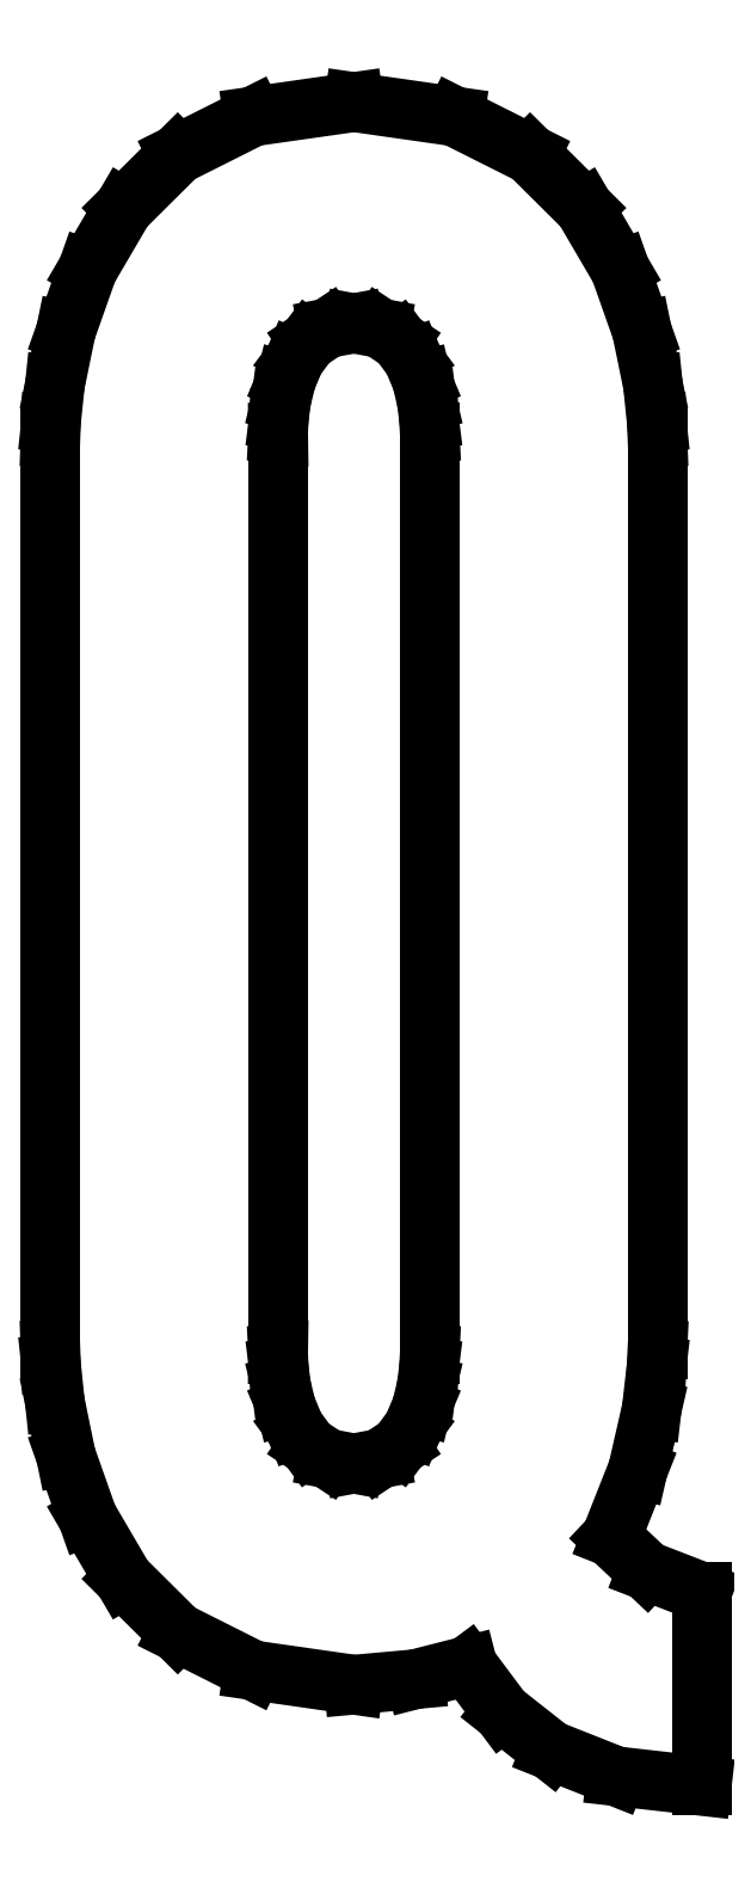
<metadata>
{"format":"dxf","ext":"dxf","renderer":"ezdxf+matplotlib","layout":"modelspace","background":"white","min_lineweight":24,"dpi":150}
</metadata>
<code>
0
SECTION
2
ENTITIES
0
LINE
8
0
10
0.4609
20
0.3312
30
0
11
0.4609
21
1.024
31
0
0
LINE
8
0
10
0.4609
20
1.024
30
0
11
0.4604
21
1.035
31
0
0
LINE
8
0
10
0.4604
20
1.035
30
0
11
0.4575
21
1.064
31
0
0
LINE
8
0
10
0.4575
20
1.064
30
0
11
0.4491
21
1.105
31
0
0
LINE
8
0
10
0.4491
20
1.105
30
0
11
0.4326
21
1.151
31
0
0
LINE
8
0
10
0.4326
20
1.151
30
0
11
0.4053
21
1.198
31
0
0
LINE
8
0
10
0.4053
20
1.198
30
0
11
0.3643
21
1.239
31
0
0
LINE
8
0
10
0.3643
20
1.239
30
0
11
0.3069
21
1.268
31
0
0
LINE
8
0
10
0.3069
20
1.268
30
0
11
0.2304
21
1.278
31
0
0
LINE
8
0
10
0.2304
20
1.278
30
0
11
0.1539
21
1.268
31
0
0
LINE
8
0
10
0.1539
20
1.268
30
0
11
0.09652
21
1.239
31
0
0
LINE
8
0
10
0.09652
20
1.239
30
0
11
0.0555
21
1.198
31
0
0
LINE
8
0
10
0.0555
20
1.198
30
0
11
0.02816
21
1.151
31
0
0
LINE
8
0
10
0.02816
20
1.151
30
0
11
0.01166
21
1.105
31
0
0
LINE
8
0
10
0.01166
20
1.105
30
0
11
0.003309
21
1.064
31
0
0
LINE
8
0
10
0.003309
20
1.064
30
0
11
0.0003255
21
1.035
31
0
0
LINE
8
0
10
0.0003255
20
1.035
30
0
11
-5.425e-05
21
1.024
31
0
0
LINE
8
0
10
-5.425e-05
20
1.024
30
0
11
-5.425e-05
21
0.3312
31
0
0
LINE
8
0
10
-5.425e-05
20
0.3312
30
0
11
0.0003255
21
0.3203
31
0
0
LINE
8
0
10
0.0003255
20
0.3203
30
0
11
0.003309
21
0.2914
31
0
0
LINE
8
0
10
0.003309
20
0.2914
30
0
11
0.01166
21
0.2507
31
0
0
LINE
8
0
10
0.01166
20
0.2507
30
0
11
0.02816
21
0.204
31
0
0
LINE
8
0
10
0.02816
20
0.204
30
0
11
0.0555
21
0.1573
31
0
0
LINE
8
0
10
0.0555
20
0.1573
30
0
11
0.09652
21
0.1165
31
0
0
LINE
8
0
10
0.09652
20
0.1165
30
0
11
0.1539
21
0.08773
31
0
0
LINE
8
0
10
0.1539
20
0.08773
30
0
11
0.2304
21
0.07677
31
0
0
LINE
8
0
10
0.2304
20
0.07677
30
0
11
0.2772
21
0.081
31
0
0
LINE
8
0
10
0.2772
20
0.081
30
0
11
0.3168
21
0.09109
31
0
0
LINE
8
0
10
0.3168
20
0.09109
30
0
11
0.343
21
0.05599
31
0
0
LINE
8
0
10
0.343
20
0.05599
30
0
11
0.3798
21
0.02696
31
0
0
LINE
8
0
10
0.3798
20
0.02696
30
0
11
0.4296
21
0.00727
31
0
0
LINE
8
0
10
0.4296
20
0.00727
30
0
11
0.4945
21
-5.425e-05
31
0
0
LINE
8
0
10
0.4945
20
-5.425e-05
30
0
11
0.4945
21
0.1471
31
0
0
LINE
8
0
10
0.4945
20
0.1471
30
0
11
0.4529
21
0.1632
31
0
0
LINE
8
0
10
0.4529
20
0.1632
30
0
11
0.4257
21
0.1888
31
0
0
LINE
8
0
10
0.4257
20
0.1888
30
0
11
0.446
21
0.2401
31
0
0
LINE
8
0
10
0.446
20
0.2401
30
0
11
0.4565
21
0.2858
31
0
0
LINE
8
0
10
0.4565
20
0.2858
30
0
11
0.4603
21
0.3186
31
0
0
LINE
8
0
10
0.4603
20
0.3186
30
0
11
0.4609
21
0.3312
31
0
0
LINE
8
0
10
0.2879
20
1.024
30
0
11
0.2879
21
0.3312
31
0
0
LINE
8
0
10
0.2879
20
0.3312
30
0
11
0.2879
21
0.3275
31
0
0
LINE
8
0
10
0.2879
20
0.3275
30
0
11
0.2874
21
0.3177
31
0
0
LINE
8
0
10
0.2874
20
0.3177
30
0
11
0.2857
21
0.3038
31
0
0
LINE
8
0
10
0.2857
20
0.3038
30
0
11
0.282
21
0.288
31
0
0
LINE
8
0
10
0.282
20
0.288
30
0
11
0.2753
21
0.2721
31
0
0
LINE
8
0
10
0.2753
20
0.2721
30
0
11
0.265
21
0.2582
31
0
0
LINE
8
0
10
0.265
20
0.2582
30
0
11
0.2503
21
0.2485
31
0
0
LINE
8
0
10
0.2503
20
0.2485
30
0
11
0.2304
21
0.2447
31
0
0
LINE
8
0
10
0.2304
20
0.2447
30
0
11
0.2104
21
0.2485
31
0
0
LINE
8
0
10
0.2104
20
0.2485
30
0
11
0.1957
21
0.2582
31
0
0
LINE
8
0
10
0.1957
20
0.2582
30
0
11
0.1855
21
0.2721
31
0
0
LINE
8
0
10
0.1855
20
0.2721
30
0
11
0.1789
21
0.288
31
0
0
LINE
8
0
10
0.1789
20
0.288
30
0
11
0.1751
21
0.3038
31
0
0
LINE
8
0
10
0.1751
20
0.3038
30
0
11
0.1733
21
0.3177
31
0
0
LINE
8
0
10
0.1733
20
0.3177
30
0
11
0.1729
21
0.3275
31
0
0
LINE
8
0
10
0.1729
20
0.3275
30
0
11
0.1729
21
0.3312
31
0
0
LINE
8
0
10
0.1729
20
0.3312
30
0
11
0.1729
21
1.024
31
0
0
LINE
8
0
10
0.1729
20
1.024
30
0
11
0.1729
21
1.028
31
0
0
LINE
8
0
10
0.1729
20
1.028
30
0
11
0.1733
21
1.038
31
0
0
LINE
8
0
10
0.1733
20
1.038
30
0
11
0.1751
21
1.051
31
0
0
LINE
8
0
10
0.1751
20
1.051
30
0
11
0.1789
21
1.067
31
0
0
LINE
8
0
10
0.1789
20
1.067
30
0
11
0.1855
21
1.083
31
0
0
LINE
8
0
10
0.1855
20
1.083
30
0
11
0.1957
21
1.097
31
0
0
LINE
8
0
10
0.1957
20
1.097
30
0
11
0.2104
21
1.107
31
0
0
LINE
8
0
10
0.2104
20
1.107
30
0
11
0.2304
21
1.11
31
0
0
LINE
8
0
10
0.2304
20
1.11
30
0
11
0.2503
21
1.107
31
0
0
LINE
8
0
10
0.2503
20
1.107
30
0
11
0.265
21
1.097
31
0
0
LINE
8
0
10
0.265
20
1.097
30
0
11
0.2753
21
1.083
31
0
0
LINE
8
0
10
0.2753
20
1.083
30
0
11
0.282
21
1.067
31
0
0
LINE
8
0
10
0.282
20
1.067
30
0
11
0.2857
21
1.051
31
0
0
LINE
8
0
10
0.2857
20
1.051
30
0
11
0.2874
21
1.038
31
0
0
LINE
8
0
10
0.2874
20
1.038
30
0
11
0.2879
21
1.028
31
0
0
LINE
8
0
10
0.2879
20
1.028
30
0
11
0.2879
21
1.024
31
0
0
ENDSEC
0
EOF

</code>
